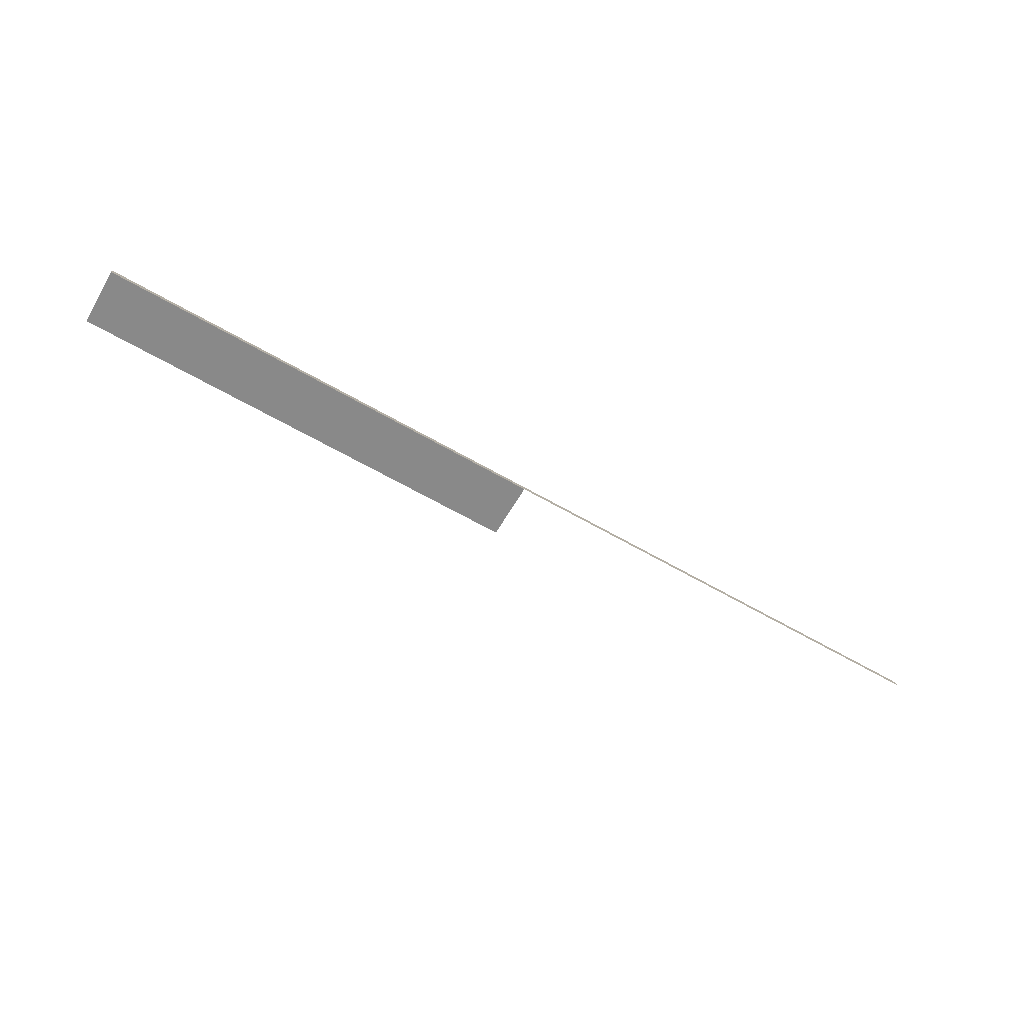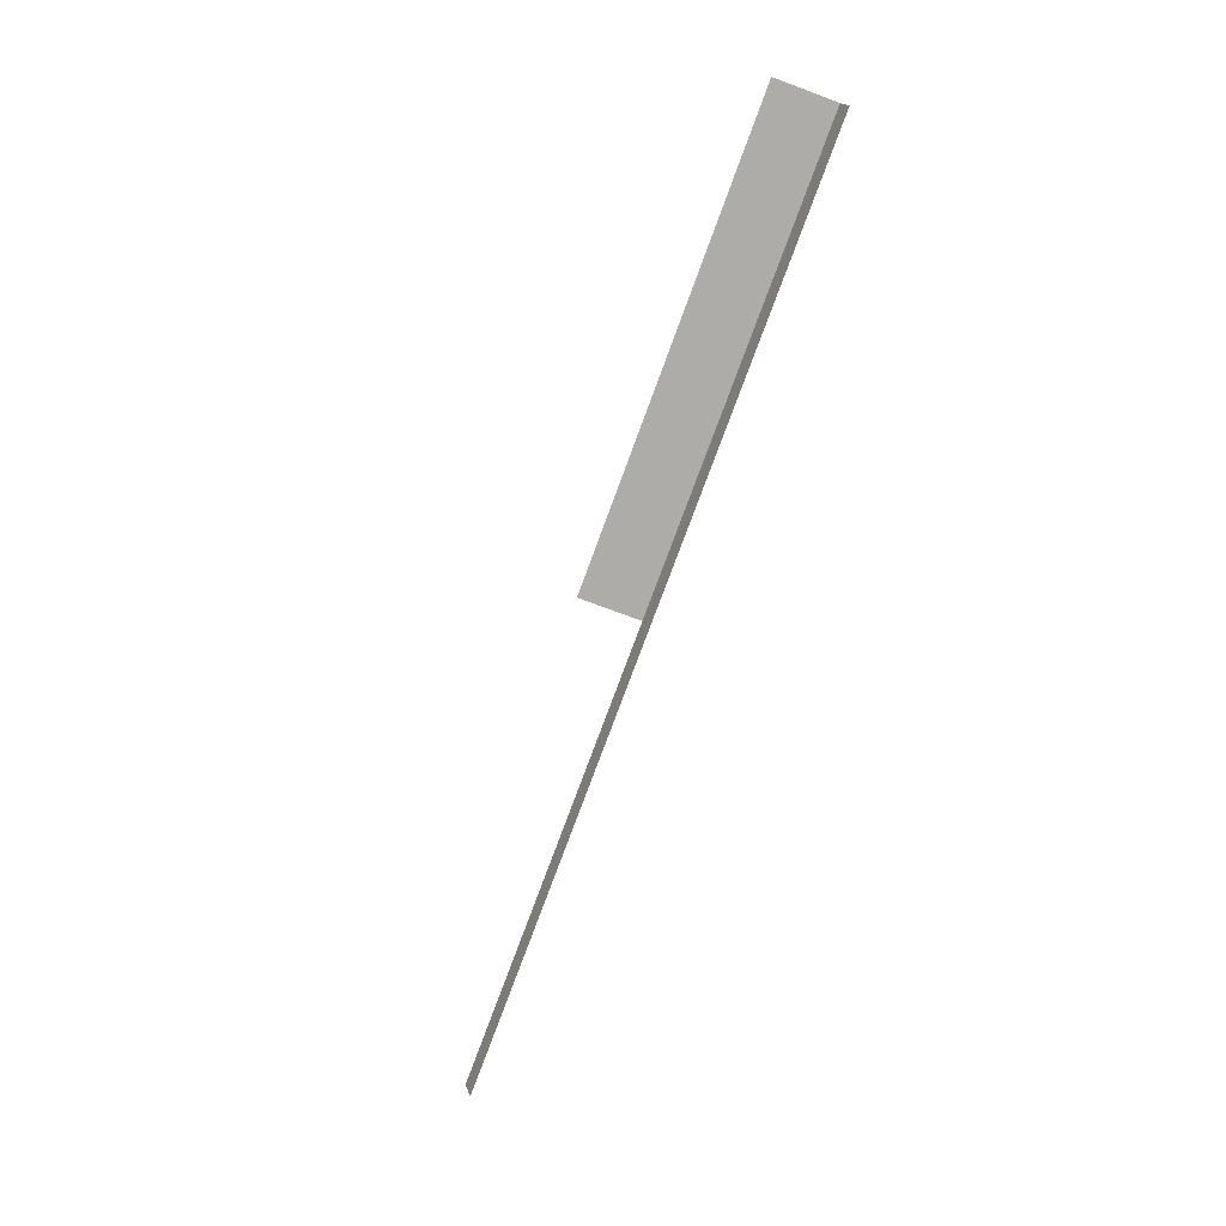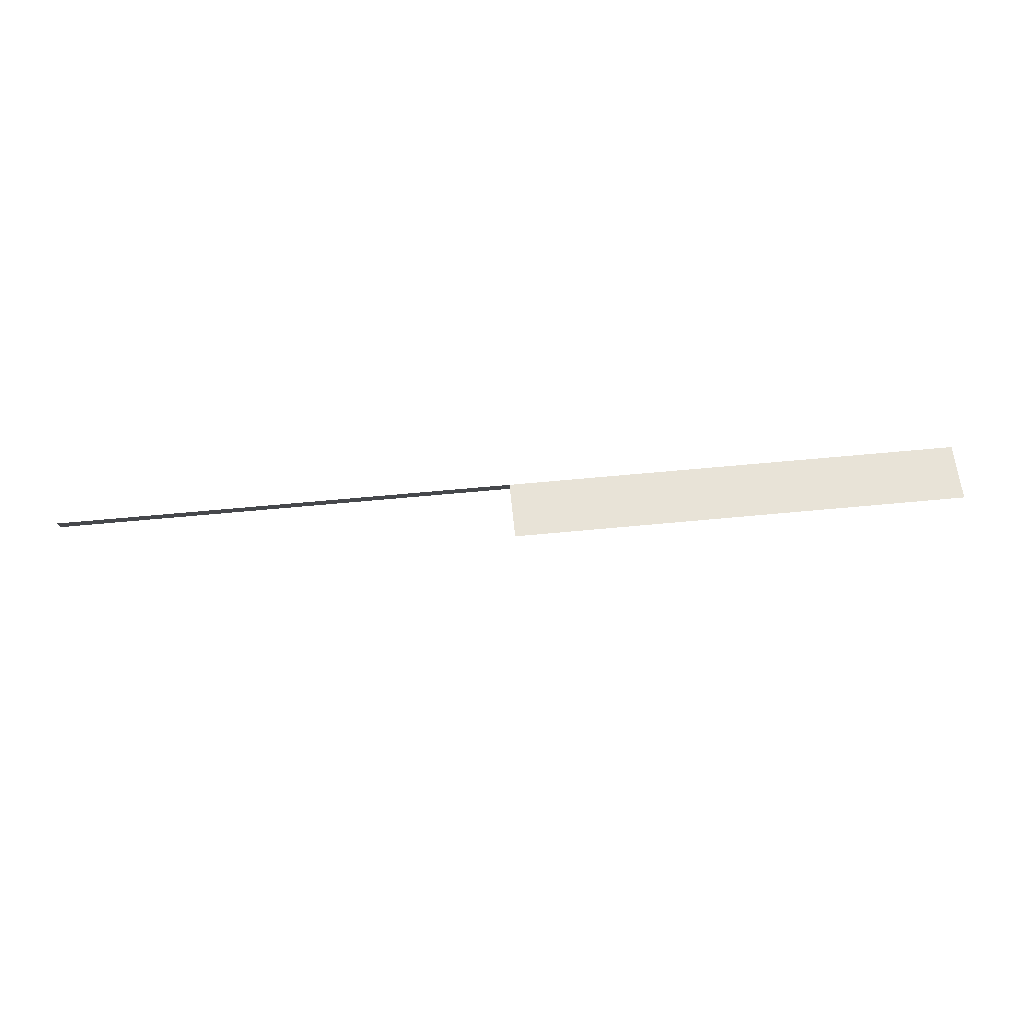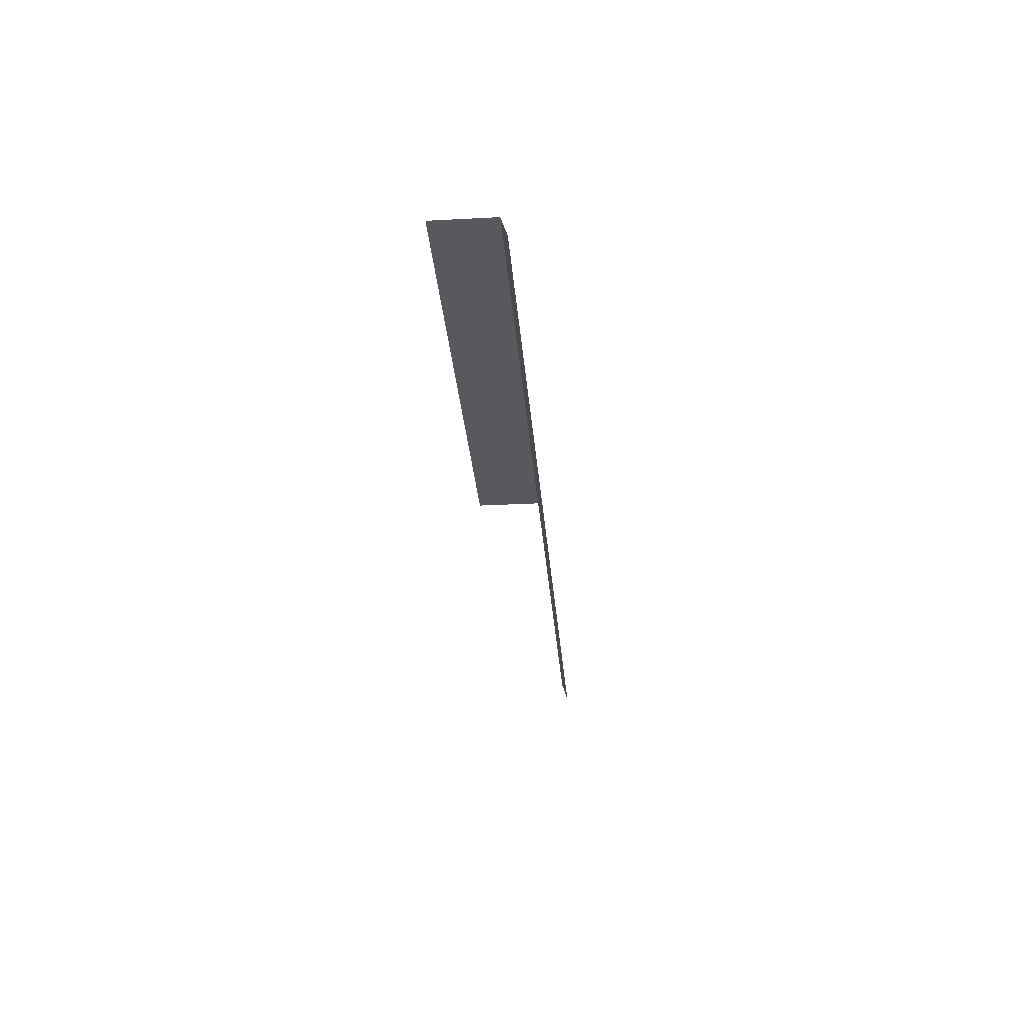
<metadata>
{"format":"obj","ext":"obj","renderer":"f3d","projection":"perspective","resolution":1024,"background":"white","views":[{"elev":-63.1,"azim":149.7,"up":"+Z"},{"elev":-76.7,"azim":69.8,"up":"+Z"},{"elev":61.6,"azim":-5.6,"up":"+Z"},{"elev":-29.4,"azim":94.5,"up":"+Z"}]}
</metadata>
<code>
v 30.14 11.41 17.92
v 1.454 11.41 17.92
v 1.454 10.56 17.92
v 30.14 10.56 17.92
v 0 12.4 17.84
v 0 8.288 17.84
v 31.6 8.288 17.84
v 31.6 12.4 17.84
v 31.6 12.81 16.53
v 0 12.81 16.53
v -31.6 12.4 17.84
v -31.6 12.81 16.53
f 1 2 3 4
f 8 5 6 7
f 10 5 8 9
f 11 5 10 12

</code>
